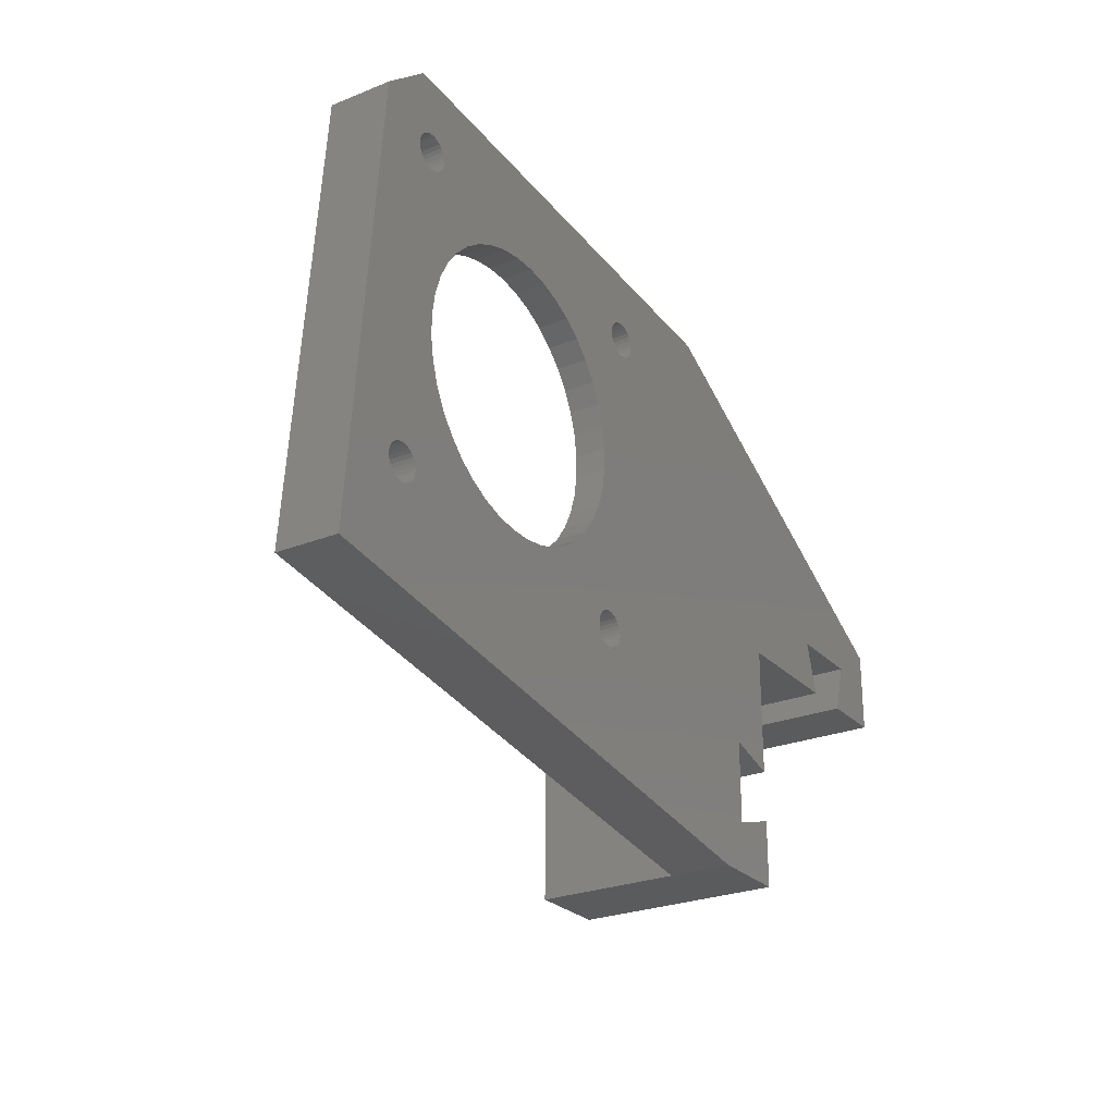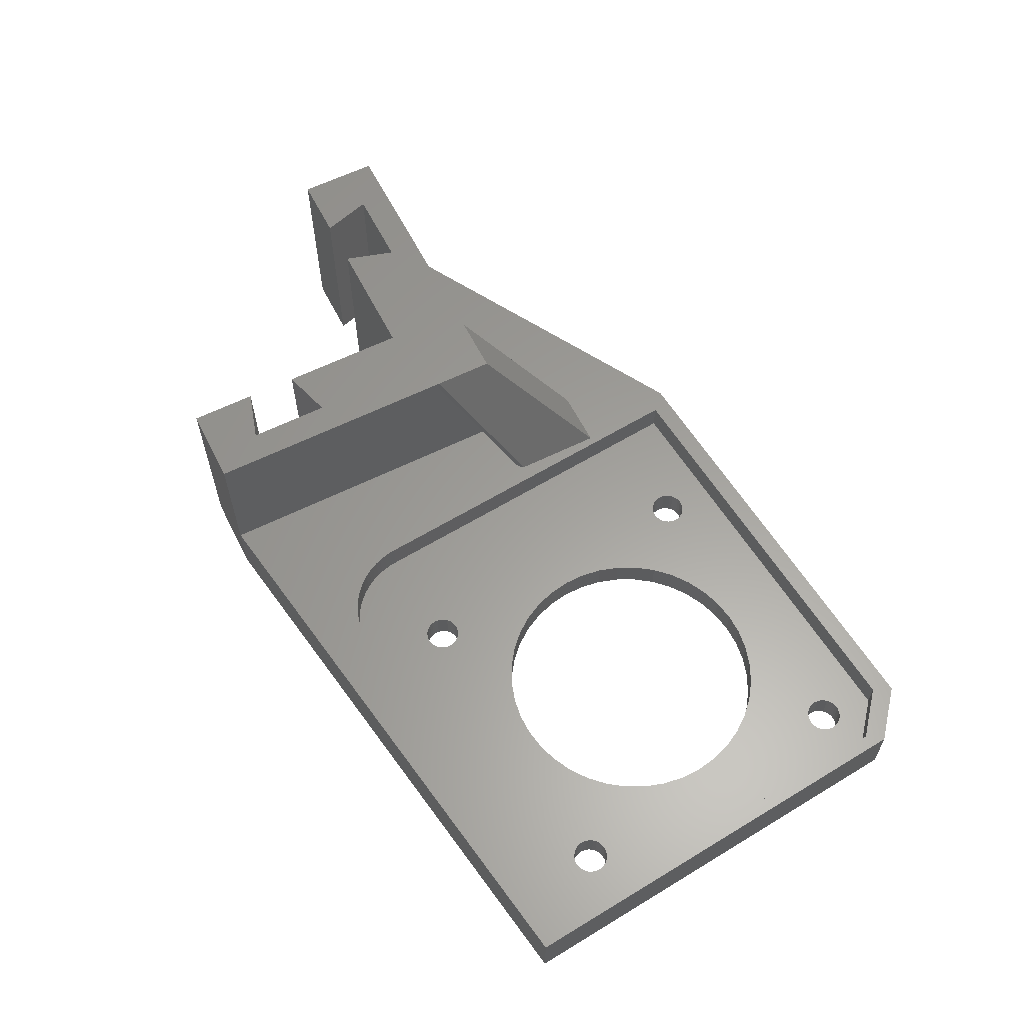
<metadata>
{"format":"stl","ext":"stl","renderer":"f3d","projection":"perspective","resolution":1024,"background":"white","views":[{"elev":-25.7,"azim":122.6,"up":"+Y"},{"elev":60.8,"azim":63.2,"up":"+Z"}]}
</metadata>
<code>
# stl→obj: 420 verts, 860 faces
v 0 24 0
v 0 32 6
v 0 32 0
v 0 24 20
v 0 32 20
v 90.81 9.358 6
v 87.01 52.83 0
v 87.01 52.83 6
v 90.81 9.358 0
v 89.35 10.88 6
v 85.82 51.23 6
v 81.49 54.86 6
v 82.29 56.8 6
v 38.65 51.12 6
v 36.82 52.82 6
v 32.63 42.32 6
v 38.63 42.32 6
v 32.16 32.84 6
v 32.16 41.58 6
v 32 32 6
v 50.75 7.506 6
v 32 0 6
v 50.1 7.474 6
v 41.81 15.01 6
v 38.63 33.37 6
v 38.16 32.84 6
v 41.89 14.36 6
v 42.02 13.73 6
v 42.2 13.11 6
v 42.43 12.5 6
v 49.45 7.494 6
v 48.81 7.565 6
v 48.17 7.686 6
v 47.55 7.856 6
v 46.94 8.075 6
v 46.35 8.341 6
v 45.78 8.653 6
v 45.24 9.008 6
v 44.73 9.404 6
v 44.25 9.84 6
v 43.8 10.31 6
v 43.4 10.82 6
v 43.03 11.35 6
v 42.71 11.91 6
v 32 0 0
v 36.82 52.82 0
v 6.5 24 0
v 5 29 0
v 24 24 0
v 11.5 24 0
v 13 29 0
v 24 0 0
v 29 5 0
v 24 6.5 0
v 57.75 42.92 0
v 51.52 46.43 0
v 51.57 46.79 0
v 51.02 16.84 0
v 53.51 29.47 0
v 51.24 17.14 0
v 53.16 31.56 0
v 51.4 46.08 0
v 51.21 45.77 0
v 50.97 45.5 0
v 29 13 0
v 50.86 16.51 0
v 50.78 16.16 0
v 50.78 15.79 0
v 50.67 45.29 0
v 59.66 21.16 0
v 53.84 17.09 0
v 57.93 22.39 0
v 53.57 17.34 0
v 53.26 17.53 0
v 56.42 23.88 0
v 52.91 17.65 0
v 52.55 17.69 0
v 55.16 25.58 0
v 52.18 17.66 0
v 51.83 17.55 0
v 54.18 27.46 0
v 82.44 49.31 0
v 82.44 49.68 0
v 82.89 20.32 0
v 82.35 48.96 0
v 78.18 25.78 0
v 82.55 20.17 0
v 82.25 19.96 0
v 80.06 33.91 0
v 76.95 24.06 0
v 82 19.7 0
v 82.2 48.62 0
v 81.81 19.38 0
v 79.71 36 0
v 75.47 22.55 0
v 81.7 19.04 0
v 81.65 18.67 0
v 81.98 48.33 0
v 85.12 18.98 0
v 85.15 18.61 0
v 85.11 18.25 0
v 84.99 17.9 0
v 84.8 17.59 0
v 84.55 17.32 0
v 84.25 17.11 0
v 83.91 16.97 0
v 83.55 16.9 0
v 83.19 16.91 0
v 82.83 16.99 0
v 82.5 17.14 0
v 67.79 19.29 0
v 79.04 38.01 0
v 81.7 48.09 0
v 81.38 47.91 0
v 80.08 31.79 0
v 73.76 21.29 0
v 81.68 18.31 0
v 79.76 29.7 0
v 79.13 27.68 0
v 81.79 17.96 0
v 71.88 20.31 0
v 81.97 17.64 0
v 82.21 17.36 0
v 69.87 19.64 0
v 53.52 14.51 0
v 65.67 19.27 0
v 53.8 14.75 0
v 54.05 16.79 0
v 54.19 16.45 0
v 54.26 16.09 0
v 61.55 20.22 0
v 54.02 15.04 0
v 63.57 19.58 0
v 54.26 15.73 0
v 54.17 15.37 0
v 53.2 14.33 0
v 52.85 14.22 0
v 52.49 14.19 0
v 50.33 45.15 0
v 49.97 45.08 0
v 49.6 45.09 0
v 49.25 45.17 0
v 48.92 45.32 0
v 48.62 45.54 0
v 48.38 45.82 0
v 48.21 46.14 0
v 48.1 46.49 0
v 50.85 15.43 0
v 52.12 14.24 0
v 51.78 14.36 0
v 51.47 14.54 0
v 51.2 14.79 0
v 50.99 15.09 0
v 24 11.5 0
v 48.07 46.85 0
v 85.01 19.33 0
v 84.83 19.65 0
v 84.59 19.92 0
v 84.3 20.14 0
v 83.97 20.3 0
v 83.61 20.38 0
v 83.25 20.39 0
v 82.37 50.04 0
v 82.23 50.37 0
v 82.02 50.67 0
v 81.75 50.92 0
v 82.29 56.8 0
v 81.44 51.11 0
v 81.09 51.23 0
v 80.73 51.28 0
v 80.36 51.24 0
v 80.02 51.14 0
v 79.7 50.96 0
v 79.42 50.72 0
v 67.55 46.2 0
v 79.2 50.43 0
v 79.38 48.38 0
v 73.56 44.31 0
v 79.17 48.68 0
v 79.03 49.01 0
v 78.96 49.37 0
v 71.67 45.25 0
v 78.96 49.74 0
v 79.04 50.1 0
v 69.65 45.89 0
v 65.43 46.18 0
v 50.72 48.32 0
v 63.34 45.83 0
v 51.01 48.1 0
v 61.33 45.16 0
v 51.43 47.51 0
v 59.45 44.18 0
v 51.51 17.38 0
v 53.14 33.68 0
v 53.45 35.77 0
v 54.09 37.79 0
v 55.04 39.69 0
v 56.27 41.41 0
v 51.53 47.16 0
v 51.25 47.83 0
v 50.39 48.48 0
v 50.03 48.56 0
v 49.66 48.57 0
v 49.31 48.5 0
v 48.97 48.35 0
v 48.67 48.14 0
v 48.42 47.88 0
v 48.23 47.56 0
v 48.11 47.22 0
v 78.06 39.89 0
v 81.03 47.81 0
v 80.67 47.78 0
v 76.8 41.59 0
v 80.31 47.82 0
v 79.96 47.94 0
v 75.29 43.08 0
v 79.65 48.13 0
v 24 0 20
v 32 0 20
v 26 32 20
v 13 29 20
v 24 24 20
v 5 29 20
v 32 26 20
v 32 32 20
v 29 13 20
v 24 11.5 20
v 29 5 20
v 24 6.5 20
v 11.5 24 20
v 6.5 24 20
v 32 26 19
v 32 32 7.6
v 31.4 32 7.6
v 26 32 19
v 50.78 15.79 3
v 50.78 16.16 3
v 52.91 17.65 3
v 52.55 17.69 3
v 52.12 14.24 3
v 52.49 14.19 3
v 51.51 17.38 3
v 51.24 17.14 3
v 53.84 17.09 3
v 54.05 16.79 3
v 54.19 16.45 3
v 53.57 17.34 3
v 53.26 17.53 3
v 50.86 16.51 3
v 51.02 16.84 3
v 52.18 17.66 3
v 51.83 17.55 3
v 54.26 16.09 3
v 50.85 15.43 3
v 54.26 15.73 3
v 54.17 15.37 3
v 51.78 14.36 3
v 50.99 15.09 3
v 51.2 14.79 3
v 51.47 14.54 3
v 53.52 14.51 3
v 53.8 14.75 3
v 54.02 15.04 3
v 52.85 14.22 3
v 53.2 14.33 3
v 50.03 48.56 3
v 49.66 48.57 3
v 48.07 46.85 3
v 48.11 47.22 3
v 48.97 48.35 3
v 48.67 48.14 3
v 51.01 48.1 3
v 51.25 47.83 3
v 50.33 45.15 3
v 50.67 45.29 3
v 50.72 48.32 3
v 50.39 48.48 3
v 51.43 47.51 3
v 51.53 47.16 3
v 51.57 46.79 3
v 49.97 45.08 3
v 51.21 45.77 3
v 50.97 45.5 3
v 51.52 46.43 3
v 51.4 46.08 3
v 49.31 48.5 3
v 49.25 45.17 3
v 49.6 45.09 3
v 48.42 47.88 3
v 48.23 47.56 3
v 48.1 46.49 3
v 48.62 45.54 3
v 48.38 45.82 3
v 48.92 45.32 3
v 48.21 46.14 3
v 82.44 49.68 3
v 82.44 49.31 3
v 78.96 49.37 3
v 78.96 49.74 3
v 81.09 51.23 3
v 80.73 51.28 3
v 82.02 50.67 3
v 82.23 50.37 3
v 79.17 48.68 3
v 79.03 49.01 3
v 79.2 50.43 3
v 79.42 50.72 3
v 82.35 48.96 3
v 82.2 48.62 3
v 81.98 48.33 3
v 80.67 47.78 3
v 81.03 47.81 3
v 81.38 47.91 3
v 81.7 48.09 3
v 79.38 48.38 3
v 79.65 48.13 3
v 79.96 47.94 3
v 80.31 47.82 3
v 82.37 50.04 3
v 81.75 50.92 3
v 81.44 51.11 3
v 80.36 51.24 3
v 79.7 50.96 3
v 79.04 50.1 3
v 80.02 51.14 3
v 83.19 16.91 3
v 83.55 16.9 3
v 83.61 20.38 3
v 83.25 20.39 3
v 81.65 18.67 3
v 81.7 19.04 3
v 85.15 18.61 3
v 85.11 18.25 3
v 82.55 20.17 3
v 82.25 19.96 3
v 82.89 20.32 3
v 81.81 19.38 3
v 82 19.7 3
v 84.59 19.92 3
v 84.3 20.14 3
v 82.83 16.99 3
v 82.21 17.36 3
v 82.5 17.14 3
v 81.68 18.31 3
v 81.97 17.64 3
v 81.79 17.96 3
v 84.99 17.9 3
v 83.91 16.97 3
v 84.25 17.11 3
v 84.8 17.59 3
v 84.55 17.32 3
v 85.12 18.98 3
v 84.83 19.65 3
v 83.97 20.3 3
v 85.01 19.33 3
v 53.16 31.56 3
v 53.14 33.68 3
v 79.71 36 3
v 80.06 33.91 3
v 65.43 46.18 3
v 63.34 45.83 3
v 67.79 19.29 3
v 69.87 19.64 3
v 55.04 39.69 3
v 56.27 41.41 3
v 75.29 43.08 3
v 73.56 44.31 3
v 69.65 45.89 3
v 67.55 46.2 3
v 57.93 22.39 3
v 59.66 21.16 3
v 53.45 35.77 3
v 54.09 37.79 3
v 61.33 45.16 3
v 59.45 44.18 3
v 57.75 42.92 3
v 76.8 41.59 3
v 78.06 39.89 3
v 79.04 38.01 3
v 71.67 45.25 3
v 65.67 19.27 3
v 76.95 24.06 3
v 75.47 22.55 3
v 71.88 20.31 3
v 78.18 25.78 3
v 80.08 31.79 3
v 53.51 29.47 3
v 63.57 19.58 3
v 61.55 20.22 3
v 56.42 23.88 3
v 54.18 27.46 3
v 73.76 21.29 3
v 79.76 29.7 3
v 79.13 27.68 3
v 55.16 25.58 3
v 89.35 10.88 3
v 85.82 51.23 3
v 50.75 7.506 3
v 81.49 54.86 3
v 41.81 15.01 3
v 41.89 14.36 3
v 50.1 7.474 3
v 49.45 7.494 3
v 38.65 51.12 3
v 48.81 7.565 3
v 48.17 7.686 3
v 47.55 7.856 3
v 46.94 8.075 3
v 46.35 8.341 3
v 45.78 8.653 3
v 45.24 9.008 3
v 44.73 9.404 3
v 44.25 9.84 3
v 43.8 10.31 3
v 43.4 10.82 3
v 43.03 11.35 3
v 42.71 11.91 3
v 42.43 12.5 3
v 42.2 13.11 3
v 42.02 13.73 3
f 1 2 3
f 4 2 1
f 2 4 5
f 6 7 8
f 7 6 9
f 8 10 6
f 8 11 10
f 12 8 13
f 8 12 11
f 13 14 12
f 15 14 13
f 16 14 15
f 14 16 17
f 2 16 15
f 2 18 19
f 18 2 20
f 16 2 19
f 21 6 10
f 22 21 23
f 17 24 14
f 25 24 17
f 26 24 25
f 20 24 26
f 20 26 18
f 22 24 20
f 24 22 27
f 27 22 28
f 28 22 29
f 29 22 30
f 21 22 6
f 31 22 23
f 32 22 31
f 33 22 32
f 34 22 33
f 35 22 34
f 36 22 35
f 37 22 36
f 38 22 37
f 39 22 38
f 40 22 39
f 41 22 40
f 42 22 41
f 43 22 42
f 44 22 43
f 30 22 44
f 45 6 22
f 6 45 9
f 46 2 15
f 2 46 3
f 47 1 48
f 49 50 51
f 52 53 45
f 53 52 54
f 55 56 57
f 58 59 60
f 61 62 56
f 59 49 61
f 61 63 62
f 59 58 49
f 61 64 63
f 65 58 66
f 65 66 67
f 65 67 68
f 61 69 64
f 70 71 72
f 73 72 71
f 74 72 73
f 72 74 75
f 76 75 74
f 77 75 76
f 75 77 78
f 79 78 77
f 80 78 79
f 78 80 81
f 7 82 83
f 84 85 82
f 86 87 88
f 84 89 85
f 90 88 91
f 85 89 92
f 90 91 93
f 94 92 89
f 95 93 96
f 95 96 97
f 92 94 98
f 99 9 100
f 9 101 100
f 9 102 101
f 9 103 102
f 9 104 103
f 9 105 104
f 9 106 105
f 9 107 106
f 9 108 107
f 9 109 108
f 9 110 109
f 111 110 9
f 112 98 94
f 98 112 113
f 113 112 114
f 84 115 89
f 116 97 117
f 84 118 115
f 84 119 118
f 84 86 119
f 116 117 120
f 88 90 86
f 121 120 122
f 93 95 90
f 121 122 123
f 110 124 123
f 97 116 95
f 120 121 116
f 123 124 121
f 110 111 124
f 125 111 9
f 111 125 126
f 127 126 125
f 71 70 128
f 128 70 129
f 129 70 130
f 131 130 70
f 126 132 133
f 131 134 130
f 131 135 134
f 133 135 131
f 135 133 132
f 132 126 127
f 9 136 125
f 45 136 9
f 136 45 137
f 137 45 138
f 61 139 69
f 61 140 139
f 61 141 140
f 61 142 141
f 61 143 142
f 144 61 49
f 61 144 143
f 144 49 145
f 46 145 49
f 145 46 146
f 146 46 147
f 65 68 148
f 138 45 149
f 45 150 149
f 45 151 150
f 45 152 151
f 45 153 152
f 53 153 45
f 65 153 53
f 153 65 148
f 58 65 49
f 49 65 154
f 147 46 155
f 51 46 49
f 3 51 48
f 51 3 46
f 3 48 1
f 156 9 99
f 9 156 7
f 157 7 156
f 158 7 157
f 82 158 159
f 82 159 160
f 82 160 161
f 82 161 162
f 82 162 84
f 86 84 87
f 158 82 7
f 163 7 83
f 164 7 163
f 165 7 164
f 166 7 165
f 7 166 167
f 168 167 166
f 169 167 168
f 170 167 169
f 171 167 170
f 172 167 171
f 173 167 172
f 174 167 173
f 175 174 176
f 177 178 179
f 179 178 180
f 180 178 181
f 182 181 178
f 181 182 183
f 183 182 184
f 185 184 182
f 184 185 176
f 175 176 185
f 174 175 167
f 186 167 175
f 187 186 188
f 189 188 190
f 191 190 192
f 193 81 80
f 60 81 193
f 81 60 59
f 61 56 194
f 56 195 194
f 56 196 195
f 56 197 196
f 56 198 197
f 56 55 198
f 57 192 55
f 199 192 57
f 191 192 199
f 190 191 200
f 190 200 189
f 188 189 187
f 186 187 167
f 201 167 187
f 202 167 201
f 46 202 203
f 46 203 204
f 202 46 167
f 205 46 204
f 206 46 205
f 207 46 206
f 208 46 207
f 209 46 208
f 46 209 155
f 210 114 112
f 114 210 211
f 211 210 212
f 213 212 210
f 212 213 214
f 214 213 215
f 216 215 213
f 215 216 217
f 217 216 177
f 178 177 216
f 218 22 219
f 52 22 218
f 22 52 45
f 167 15 13
f 15 167 46
f 220 221 222
f 5 221 220
f 221 5 223
f 220 224 225
f 224 226 219
f 224 220 222
f 224 222 226
f 226 222 227
f 228 219 226
f 218 228 229
f 228 218 219
f 222 221 230
f 4 223 5
f 223 4 231
f 224 219 232
f 232 20 233
f 22 232 219
f 232 22 20
f 233 20 234
f 235 5 220
f 2 235 234
f 2 234 20
f 235 2 5
f 235 16 19
f 16 235 220
f 232 25 224
f 25 232 26
f 225 25 17
f 25 225 224
f 234 19 18
f 19 234 235
f 16 225 17
f 225 16 220
f 26 233 18
f 233 26 232
f 234 18 233
f 236 67 237
f 67 236 68
f 77 238 239
f 238 77 76
f 138 240 241
f 240 138 149
f 60 242 243
f 242 60 193
f 128 244 71
f 244 128 245
f 129 245 128
f 245 129 246
f 74 247 248
f 247 74 73
f 249 58 250
f 58 249 66
f 237 66 249
f 66 237 67
f 250 60 243
f 60 250 58
f 80 251 252
f 251 80 79
f 79 239 251
f 239 79 77
f 193 252 242
f 252 193 80
f 130 246 129
f 246 130 253
f 73 244 247
f 244 73 71
f 76 248 238
f 248 76 74
f 254 68 236
f 68 254 148
f 135 255 134
f 255 135 256
f 149 257 240
f 257 149 150
f 258 148 254
f 148 258 153
f 134 253 130
f 253 134 255
f 151 259 260
f 259 151 152
f 150 260 257
f 260 150 151
f 127 261 262
f 261 127 125
f 127 263 132
f 263 127 262
f 132 256 135
f 256 132 263
f 259 153 258
f 153 259 152
f 136 264 265
f 264 136 137
f 125 265 261
f 265 125 136
f 137 241 264
f 241 137 138
f 203 266 267
f 266 203 202
f 268 209 269
f 209 268 155
f 206 270 271
f 270 206 205
f 200 272 189
f 272 200 273
f 69 274 275
f 274 69 139
f 201 276 277
f 276 201 187
f 202 277 266
f 277 202 201
f 187 272 276
f 272 187 189
f 199 278 191
f 278 199 279
f 57 279 199
f 279 57 280
f 191 273 200
f 273 191 278
f 139 281 274
f 281 139 140
f 64 282 63
f 282 64 283
f 62 284 56
f 284 62 285
f 204 267 286
f 267 204 203
f 141 287 288
f 287 141 142
f 205 286 270
f 286 205 204
f 56 280 57
f 280 56 284
f 140 288 281
f 288 140 141
f 64 275 283
f 275 64 69
f 63 285 62
f 285 63 282
f 289 206 271
f 206 289 207
f 290 207 289
f 207 290 208
f 269 208 290
f 208 269 209
f 291 155 268
f 155 291 147
f 292 145 293
f 145 292 144
f 143 292 294
f 292 143 144
f 142 294 287
f 294 142 143
f 295 147 291
f 147 295 146
f 293 146 295
f 146 293 145
f 82 296 83
f 296 82 297
f 298 183 299
f 183 298 181
f 170 300 301
f 300 170 169
f 164 302 165
f 302 164 303
f 304 180 305
f 180 304 179
f 306 174 307
f 174 306 176
f 85 297 82
f 297 85 308
f 98 309 92
f 309 98 310
f 211 311 312
f 311 211 212
f 113 313 314
f 313 113 114
f 305 181 298
f 181 305 180
f 217 315 316
f 315 217 177
f 214 317 318
f 317 214 215
f 83 319 163
f 319 83 296
f 163 303 164
f 303 163 319
f 92 308 85
f 308 92 309
f 98 314 310
f 314 98 113
f 212 318 311
f 318 212 214
f 114 312 313
f 312 114 211
f 315 179 304
f 179 315 177
f 215 316 317
f 316 215 217
f 166 302 320
f 302 166 165
f 168 320 321
f 320 168 166
f 169 321 300
f 321 169 168
f 171 301 322
f 301 171 170
f 174 323 307
f 323 174 173
f 324 176 306
f 176 324 184
f 299 184 324
f 184 299 183
f 172 322 325
f 322 172 171
f 173 325 323
f 325 173 172
f 107 326 327
f 326 107 108
f 162 328 329
f 328 162 161
f 330 96 331
f 96 330 97
f 101 332 100
f 332 101 333
f 88 334 335
f 334 88 87
f 87 336 334
f 336 87 84
f 337 91 338
f 91 337 93
f 159 339 340
f 339 159 158
f 108 341 326
f 341 108 109
f 110 342 343
f 342 110 123
f 344 97 330
f 97 344 117
f 345 120 346
f 120 345 122
f 84 329 336
f 329 84 162
f 338 88 335
f 88 338 91
f 331 93 337
f 93 331 96
f 102 333 101
f 333 102 347
f 105 348 349
f 348 105 106
f 109 343 341
f 343 109 110
f 342 122 345
f 122 342 123
f 346 117 344
f 117 346 120
f 104 350 103
f 350 104 351
f 103 347 102
f 347 103 350
f 106 327 348
f 327 106 107
f 100 352 99
f 352 100 332
f 157 339 158
f 339 157 353
f 160 340 354
f 340 160 159
f 161 354 328
f 354 161 160
f 104 349 351
f 349 104 105
f 99 355 156
f 355 99 352
f 156 353 157
f 353 156 355
f 356 194 357
f 194 356 61
f 89 358 94
f 358 89 359
f 188 360 361
f 360 188 186
f 124 362 363
f 362 124 111
f 364 198 365
f 198 364 197
f 178 366 367
f 366 178 216
f 175 368 369
f 368 175 185
f 70 370 371
f 370 70 72
f 372 196 373
f 196 372 195
f 357 195 372
f 195 357 194
f 373 197 364
f 197 373 196
f 192 374 375
f 374 192 190
f 190 361 374
f 361 190 188
f 365 55 376
f 55 365 198
f 210 377 213
f 377 210 378
f 216 377 366
f 377 216 213
f 94 379 112
f 379 94 358
f 182 367 380
f 367 182 178
f 186 369 360
f 369 186 175
f 111 381 362
f 381 111 126
f 95 382 90
f 382 95 383
f 121 363 384
f 363 121 124
f 90 385 86
f 385 90 382
f 115 359 89
f 359 115 386
f 55 375 376
f 375 55 192
f 112 378 210
f 378 112 379
f 387 61 356
f 61 387 59
f 126 388 381
f 388 126 133
f 133 389 388
f 389 133 131
f 72 390 370
f 390 72 75
f 391 59 387
f 59 391 81
f 95 392 383
f 392 95 116
f 119 393 118
f 393 119 394
f 118 386 115
f 386 118 393
f 185 380 368
f 380 185 182
f 131 371 389
f 371 131 70
f 390 78 395
f 78 390 75
f 116 384 392
f 384 116 121
f 86 394 119
f 394 86 385
f 395 81 391
f 81 395 78
f 396 11 397
f 11 396 10
f 396 21 10
f 21 396 398
f 399 11 12
f 11 399 397
f 371 246 253
f 252 395 391
f 390 245 246
f 390 244 245
f 390 247 244
f 400 391 387
f 390 248 247
f 400 387 356
f 400 356 357
f 390 238 248
f 353 359 386
f 377 318 317
f 311 358 359
f 366 317 316
f 366 316 315
f 367 315 304
f 311 379 358
f 367 304 305
f 367 305 298
f 311 378 379
f 275 364 283
f 274 364 275
f 281 364 274
f 364 281 373
f 288 373 281
f 287 373 288
f 373 287 372
f 294 372 287
f 372 294 357
f 391 242 252
f 391 400 243
f 391 243 242
f 243 400 250
f 401 236 400
f 250 400 249
f 249 400 237
f 236 402 398
f 237 400 236
f 292 357 294
f 236 403 402
f 404 357 292
f 404 292 293
f 404 293 295
f 236 405 403
f 404 295 291
f 404 291 268
f 236 406 405
f 396 352 332
f 396 355 352
f 397 353 355
f 359 353 397
f 353 386 339
f 339 386 340
f 393 340 386
f 340 393 354
f 394 354 393
f 354 394 328
f 297 397 296
f 397 319 296
f 397 303 319
f 397 302 303
f 397 320 302
f 399 320 397
f 399 321 320
f 399 300 321
f 399 301 300
f 399 322 301
f 399 325 322
f 399 323 325
f 399 307 323
f 369 307 399
f 380 298 299
f 311 377 378
f 380 299 324
f 317 366 377
f 368 324 306
f 307 369 306
f 315 367 366
f 298 380 367
f 324 368 380
f 306 369 368
f 399 360 369
f 276 360 399
f 360 276 361
f 390 239 238
f 395 251 239
f 395 252 251
f 365 283 364
f 283 365 282
f 282 365 285
f 376 285 365
f 285 376 284
f 284 376 280
f 375 280 376
f 278 375 374
f 272 361 276
f 375 279 280
f 375 278 279
f 374 273 278
f 374 272 273
f 361 272 374
f 399 277 276
f 399 266 277
f 404 266 399
f 266 404 267
f 236 407 406
f 236 408 407
f 236 409 408
f 236 410 409
f 236 411 410
f 236 412 411
f 236 413 412
f 236 414 413
f 404 268 269
f 236 415 414
f 236 416 415
f 236 417 416
f 236 418 417
f 236 419 418
f 236 420 419
f 236 401 420
f 357 404 400
f 290 404 269
f 289 404 290
f 271 404 289
f 270 404 271
f 286 404 270
f 267 404 286
f 355 396 397
f 333 396 332
f 347 396 333
f 350 396 347
f 351 396 350
f 349 396 351
f 348 396 349
f 327 396 348
f 326 396 327
f 341 396 326
f 343 396 341
f 363 343 342
f 334 385 335
f 359 312 311
f 377 311 318
f 382 335 385
f 335 382 338
f 338 382 337
f 383 337 382
f 337 383 331
f 331 383 330
f 392 330 383
f 330 392 344
f 344 392 346
f 384 346 392
f 346 384 345
f 345 384 342
f 363 342 384
f 343 363 396
f 362 396 363
f 398 362 381
f 263 381 388
f 256 388 389
f 239 390 395
f 246 370 390
f 246 371 370
f 253 389 371
f 255 389 253
f 256 389 255
f 388 256 263
f 381 263 262
f 381 262 398
f 398 262 261
f 398 261 265
f 398 265 264
f 398 264 241
f 362 398 396
f 240 398 241
f 257 398 240
f 260 398 257
f 259 398 260
f 258 398 259
f 254 398 258
f 398 254 236
f 308 397 297
f 309 397 308
f 310 397 309
f 359 397 310
f 359 310 314
f 359 314 313
f 359 313 312
f 328 394 329
f 385 329 394
f 329 385 336
f 336 385 334
f 404 12 14
f 12 404 399
f 24 404 14
f 404 24 400
f 412 40 39
f 40 412 413
f 398 23 21
f 23 398 402
f 402 31 23
f 31 402 403
f 29 420 28
f 420 29 419
f 406 34 33
f 34 406 407
f 411 39 38
f 39 411 412
f 407 35 34
f 35 407 408
f 28 401 27
f 401 28 420
f 410 38 37
f 38 410 411
f 43 417 44
f 417 43 416
f 44 418 30
f 418 44 417
f 30 419 29
f 419 30 418
f 27 400 24
f 400 27 401
f 409 37 36
f 37 409 410
f 408 36 35
f 36 408 409
f 41 415 42
f 415 41 414
f 42 416 43
f 416 42 415
f 40 414 41
f 414 40 413
f 405 33 32
f 33 405 406
f 403 32 31
f 32 403 405
f 52 229 54
f 229 52 218
f 154 222 49
f 222 154 227
f 1 231 4
f 231 1 47
f 50 222 230
f 222 50 49
f 154 226 227
f 226 154 65
f 53 229 228
f 229 53 54
f 53 226 65
f 226 53 228
f 231 48 223
f 48 231 47
f 50 221 51
f 221 50 230
f 48 221 223
f 221 48 51
f 7 13 8
f 13 7 167

</code>
